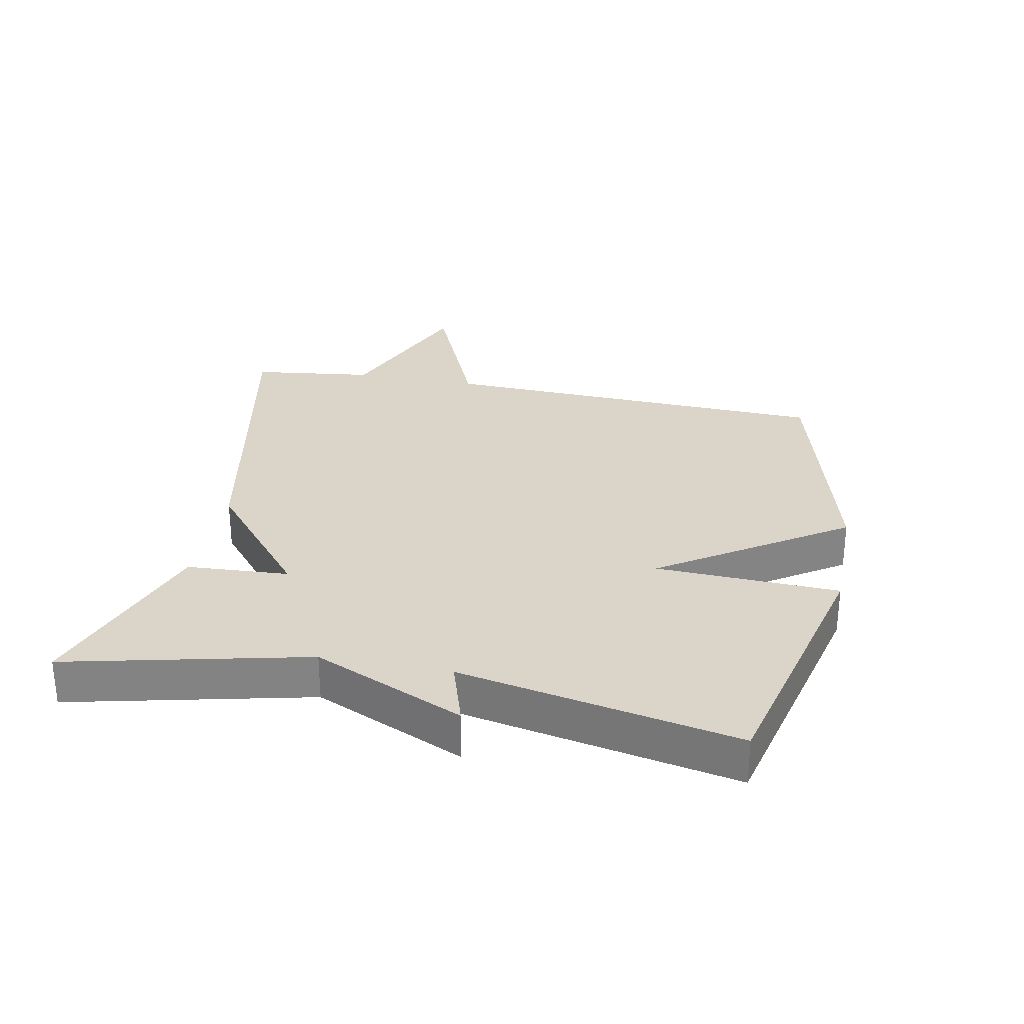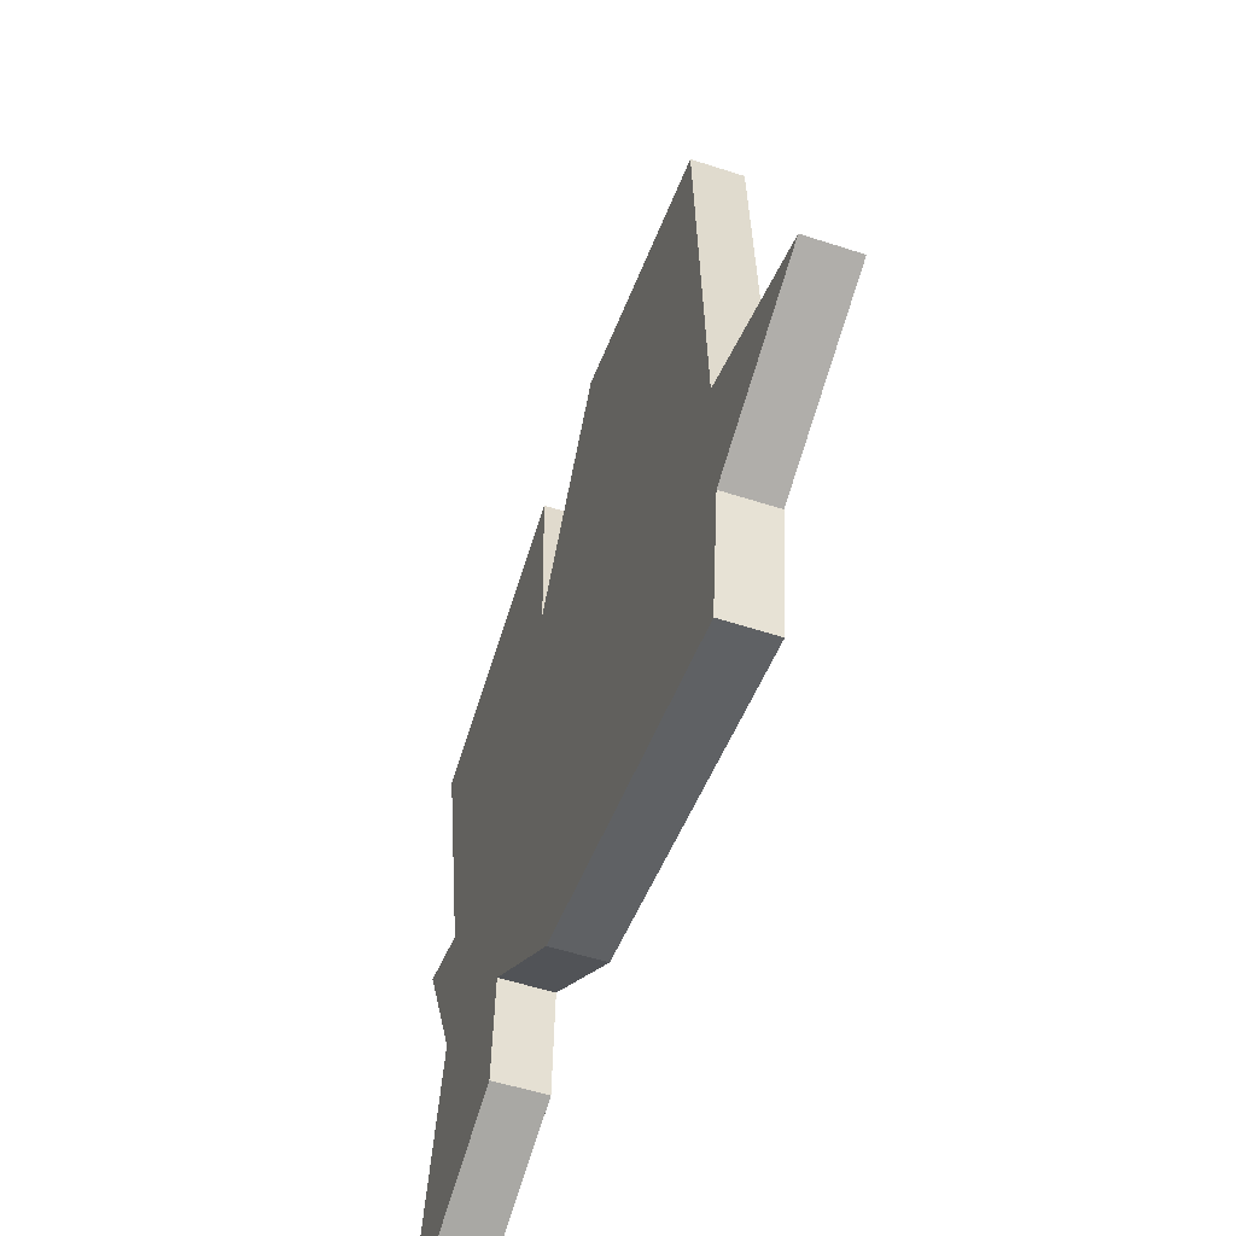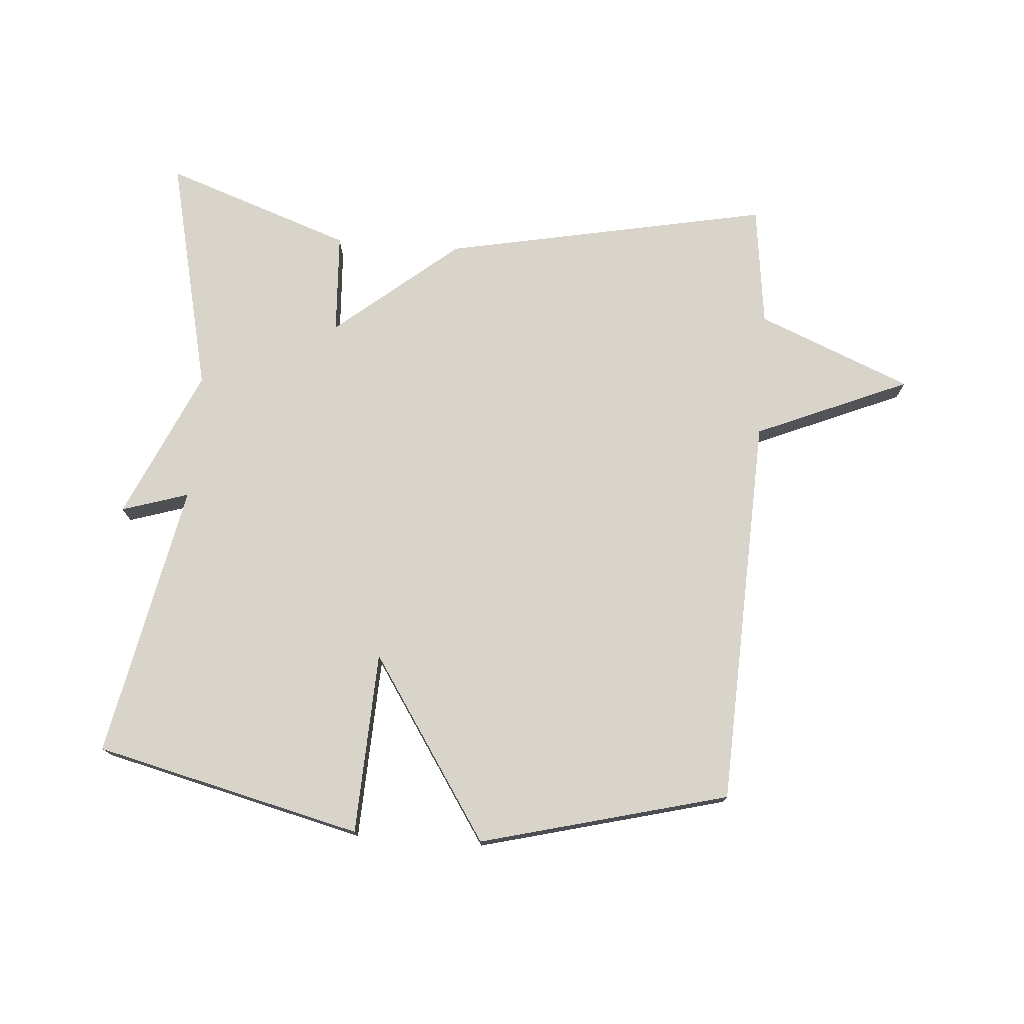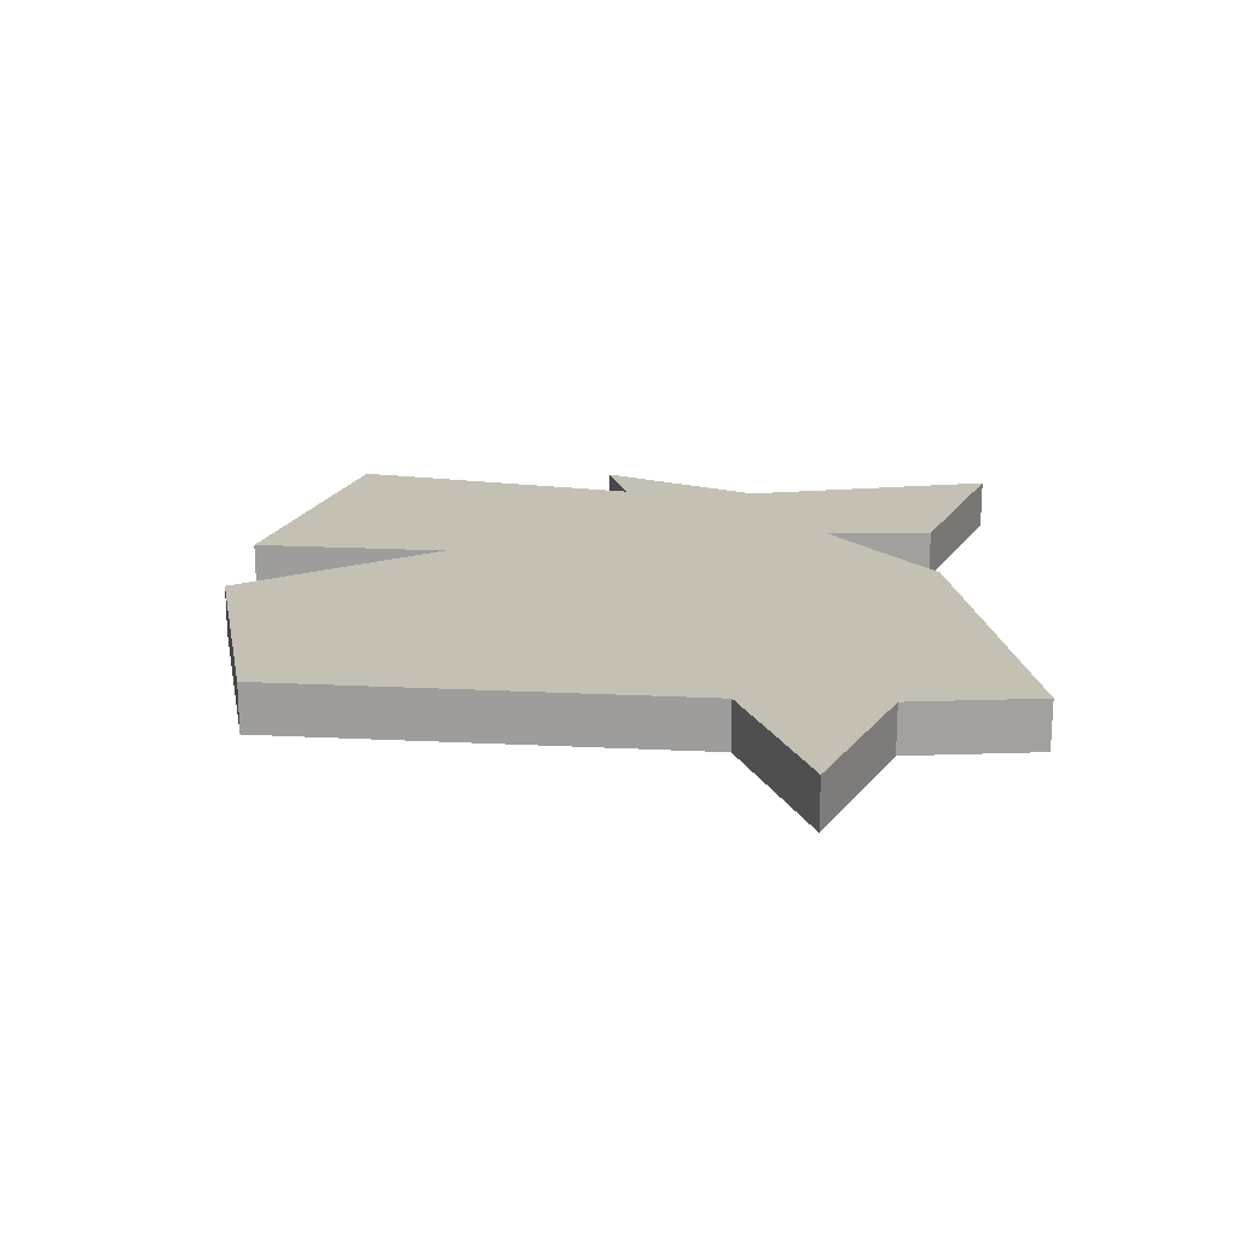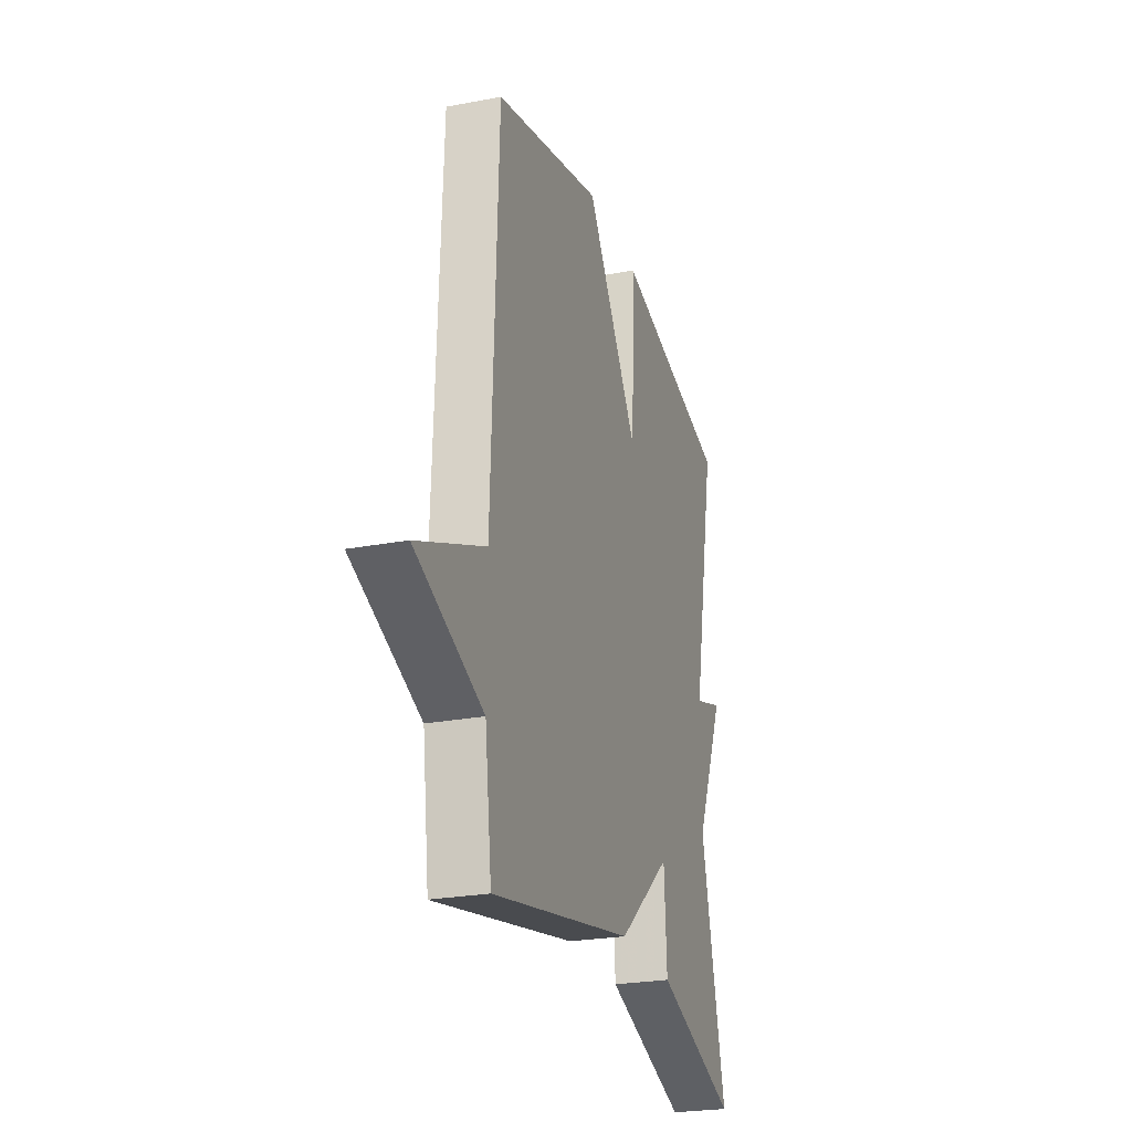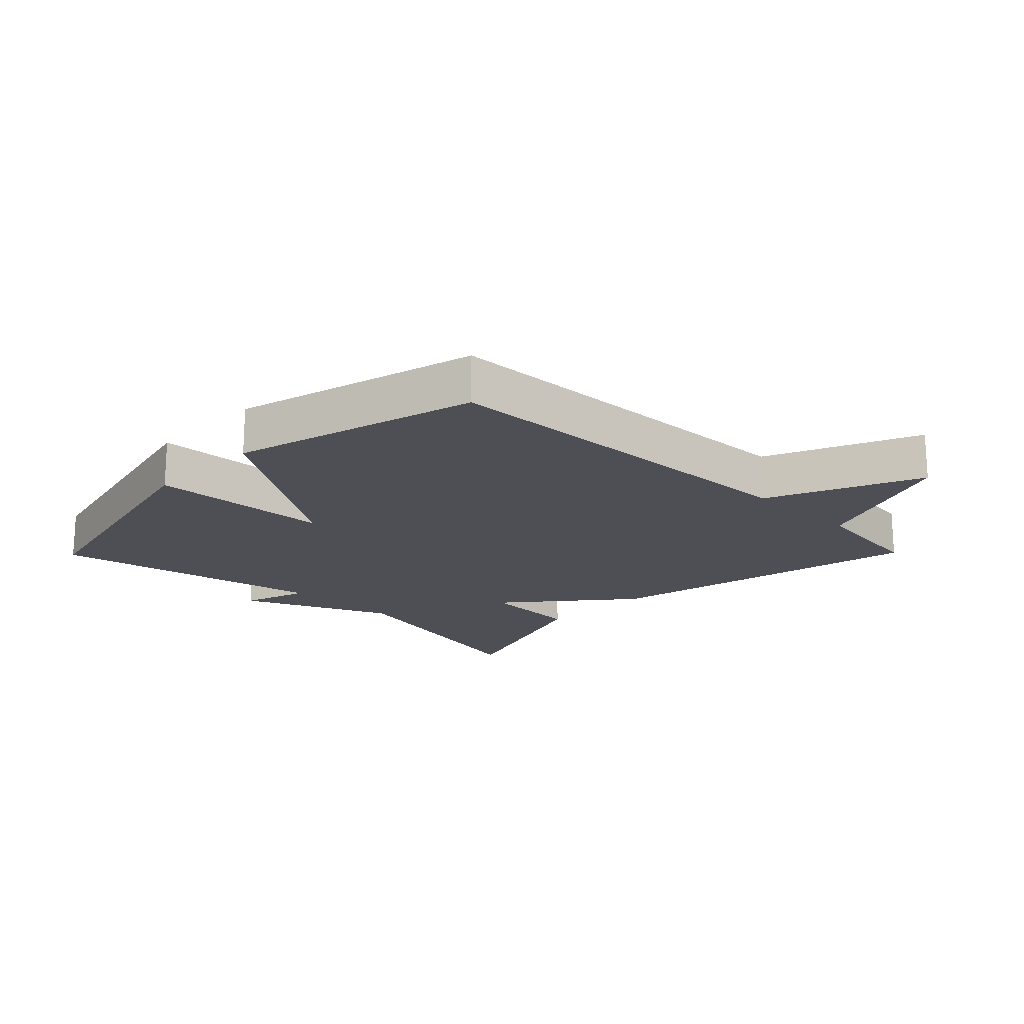
<metadata>
{"format":"obj","ext":"obj","renderer":"f3d","projection":"perspective","resolution":1024,"background":"white","views":[{"elev":29.1,"azim":-78.9,"up":"+Y"},{"elev":-56.2,"azim":71.3,"up":"+Z"},{"elev":75.2,"azim":4.4,"up":"+Y"},{"elev":18.4,"azim":93.4,"up":"+Y"},{"elev":-25.1,"azim":107.2,"up":"+Z"},{"elev":-18.4,"azim":45.5,"up":"+Y"}]}
</metadata>
<code>
v -0.5 0.07 -0.5
v -0.414 0.07 -0.129
v -0.518 0.07 0.104
v -0.414 0.07 0.071
v -0.5 0.07 0.5
v -0.085 0.07 0.6
v -0.073 0.07 0.316
v 0.115 0.07 0.6
v 0.5 0.07 0.5
v 0.524 0.07 -0.111
v 0.763 0.07 -0.213
v 0.524 0.07 -0.311
v 0.5 0.07 -0.5
v -0.008 0.07 -0.398
v -0.199 0.07 -0.24
v -0.208 0.07 -0.398
v -0.5 0 -0.5
v -0.414 0 -0.129
v -0.518 0 0.104
v -0.414 0 0.071
v -0.5 0 0.5
v -0.085 0 0.6
v -0.073 0 0.316
v 0.115 0 0.6
v 0.5 0 0.5
v 0.524 0 -0.111
v 0.763 0 -0.213
v 0.524 0 -0.311
v 0.5 0 -0.5
v -0.008 0 -0.398
v -0.199 0 -0.24
v -0.208 0 -0.398
f 15 16 1 2
f 12 13 14 15
f 12 15 2
f 11 12 2
f 10 11 2
f 7 8 9 10
f 7 10 2
f 4 5 6 7
f 4 7 2
f 2 3 4
f 18 17 32 31
f 31 30 29 28
f 18 31 28
f 18 28 27
f 18 27 26
f 26 25 24 23
f 18 26 23
f 23 22 21 20
f 18 23 20
f 20 19 18
f 1 17 18 2
f 2 18 19 3
f 3 19 20 4
f 4 20 21 5
f 5 21 22 6
f 6 22 23 7
f 7 23 24 8
f 8 24 25 9
f 9 25 26 10
f 10 26 27 11
f 11 27 28 12
f 12 28 29 13
f 13 29 30 14
f 14 30 31 15
f 15 31 32 16
f 16 32 17 1

</code>
